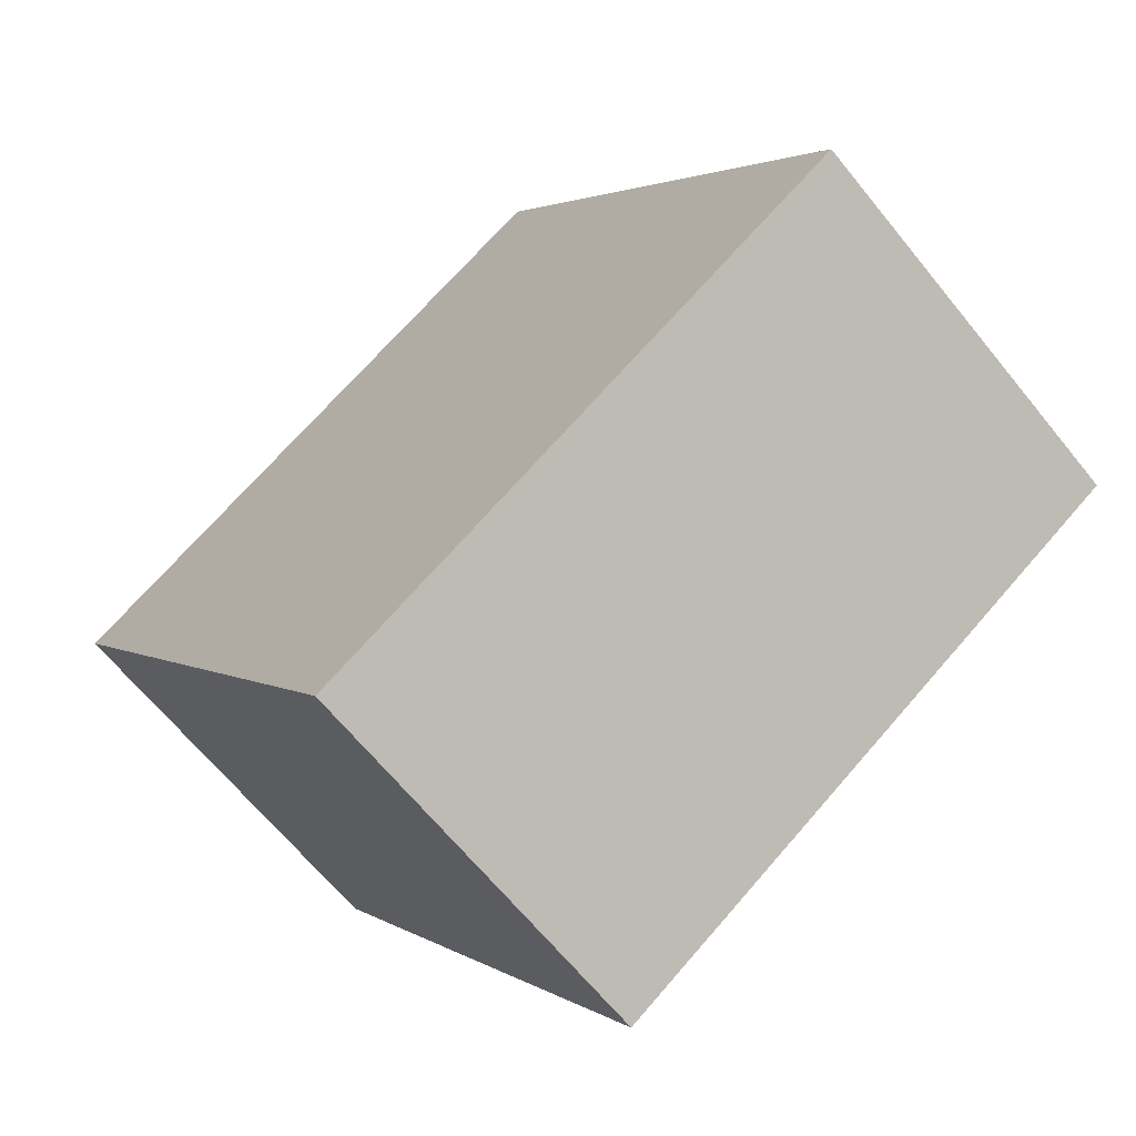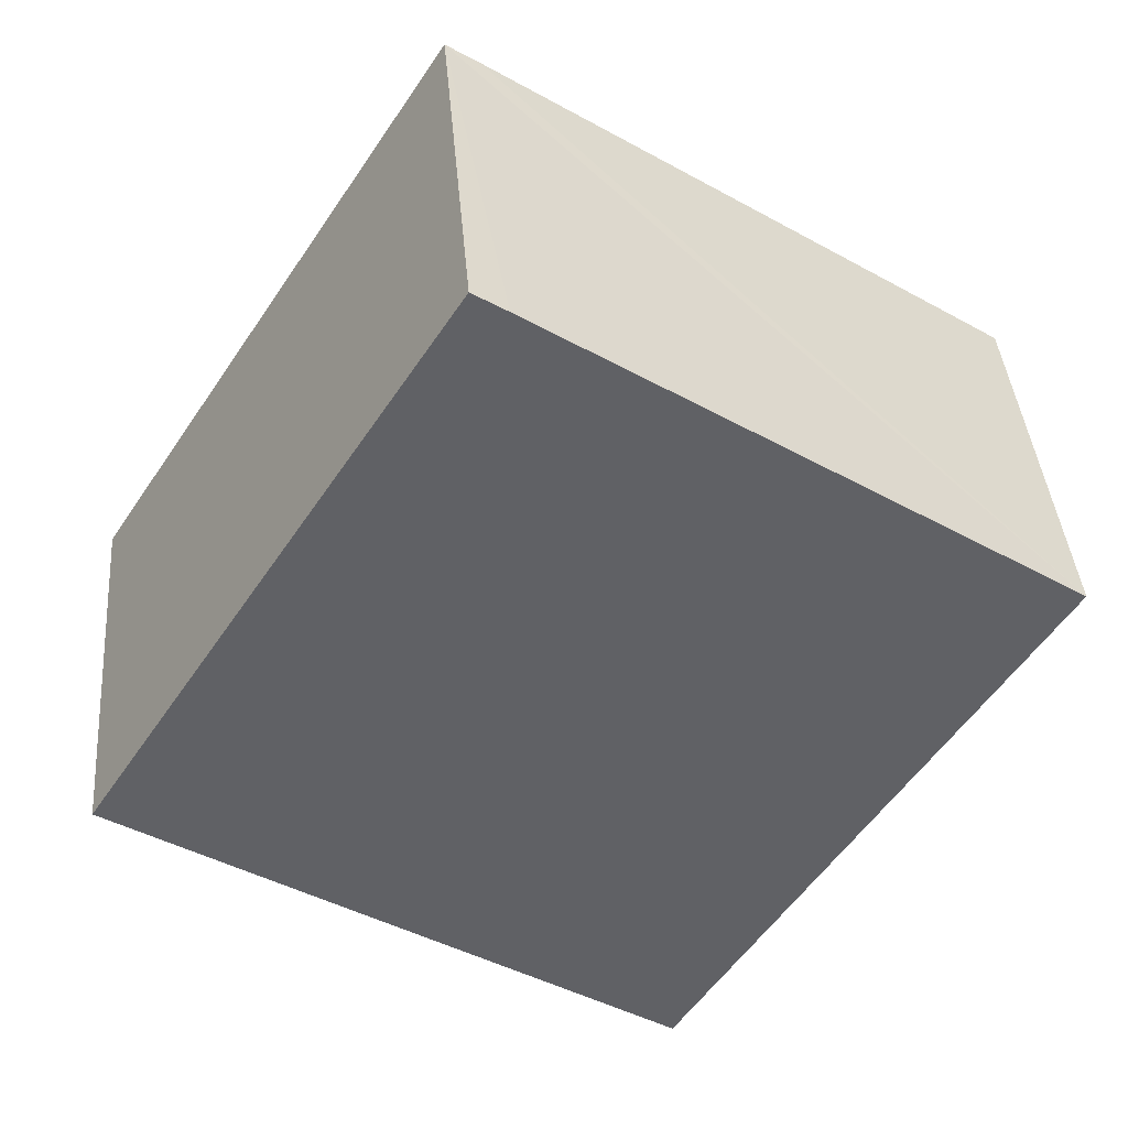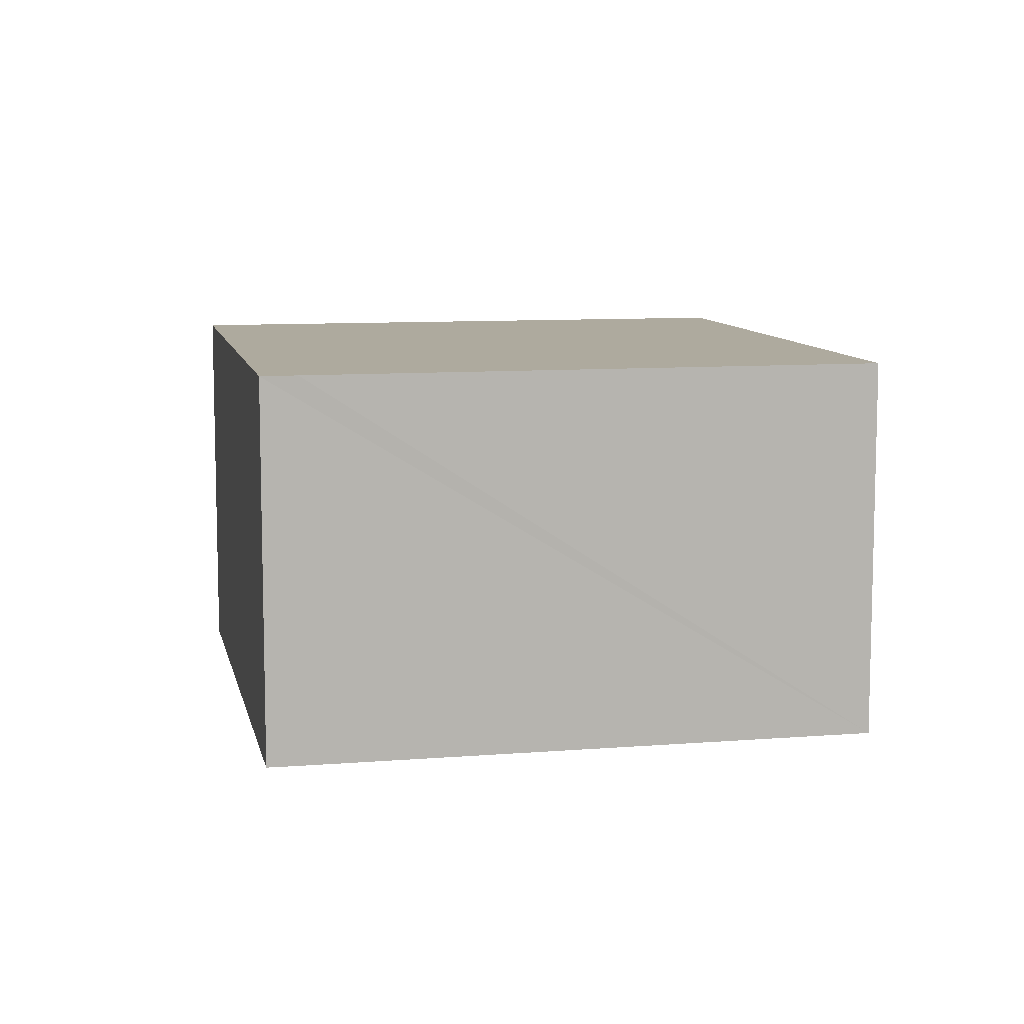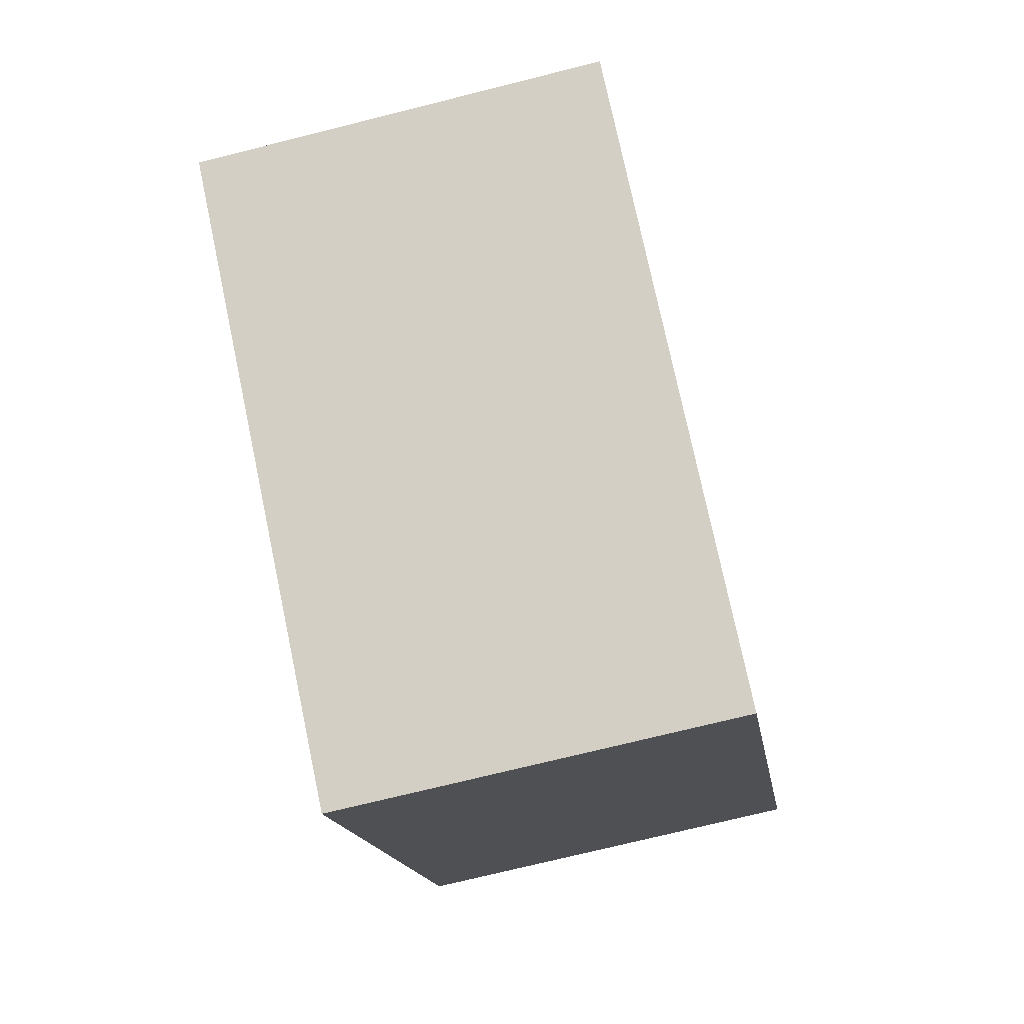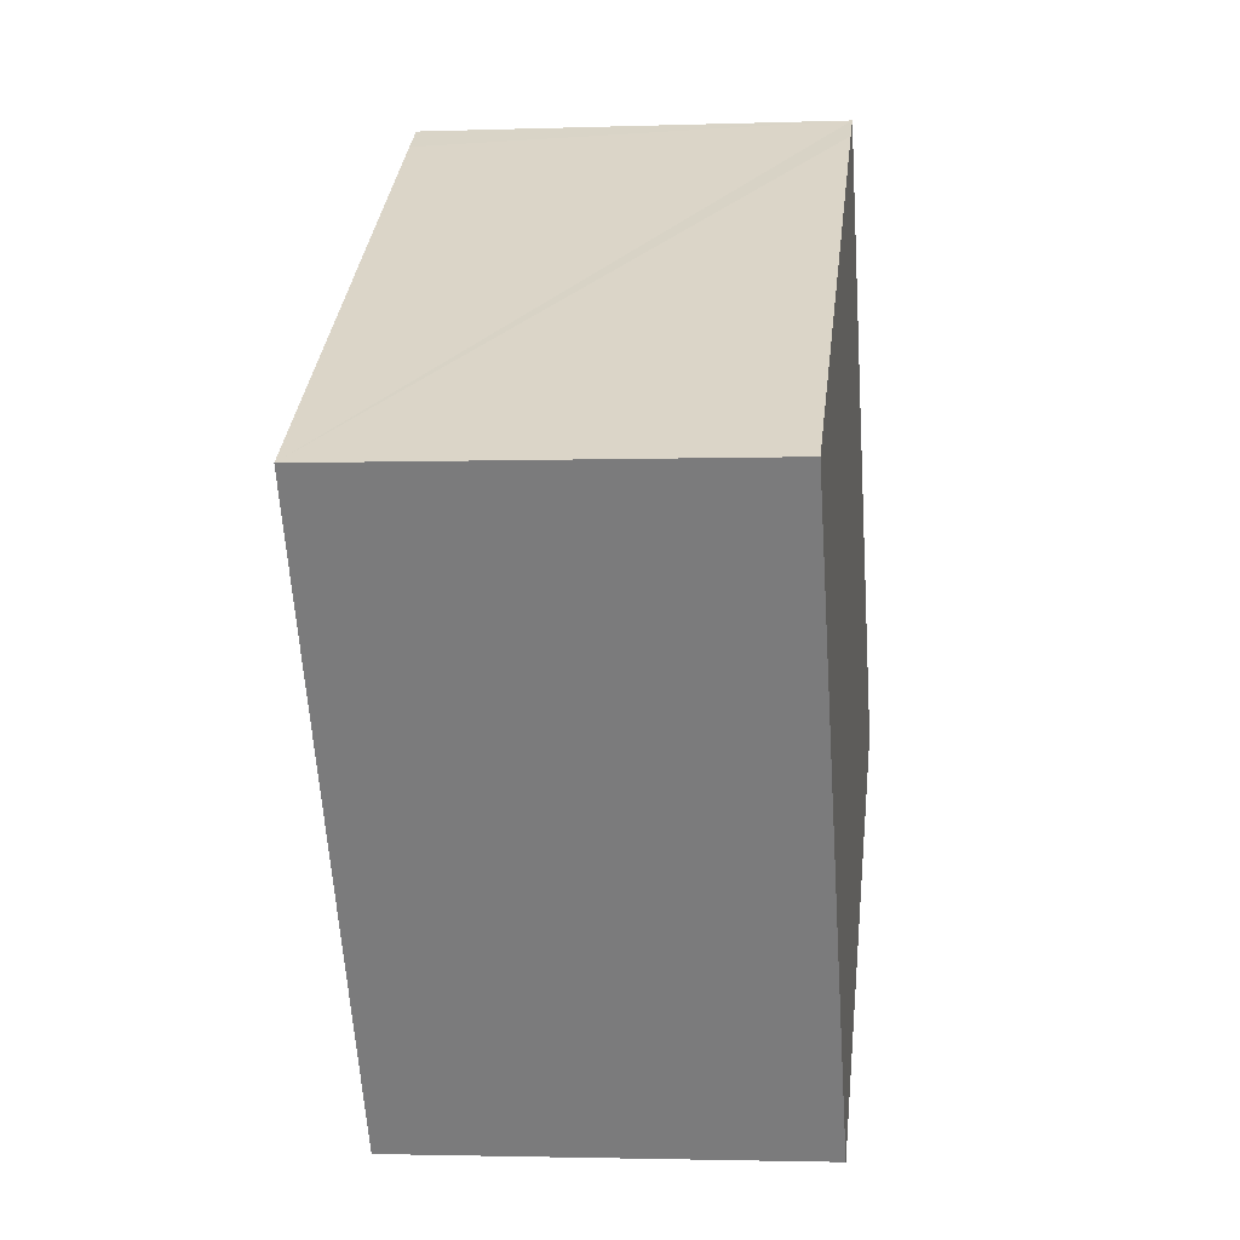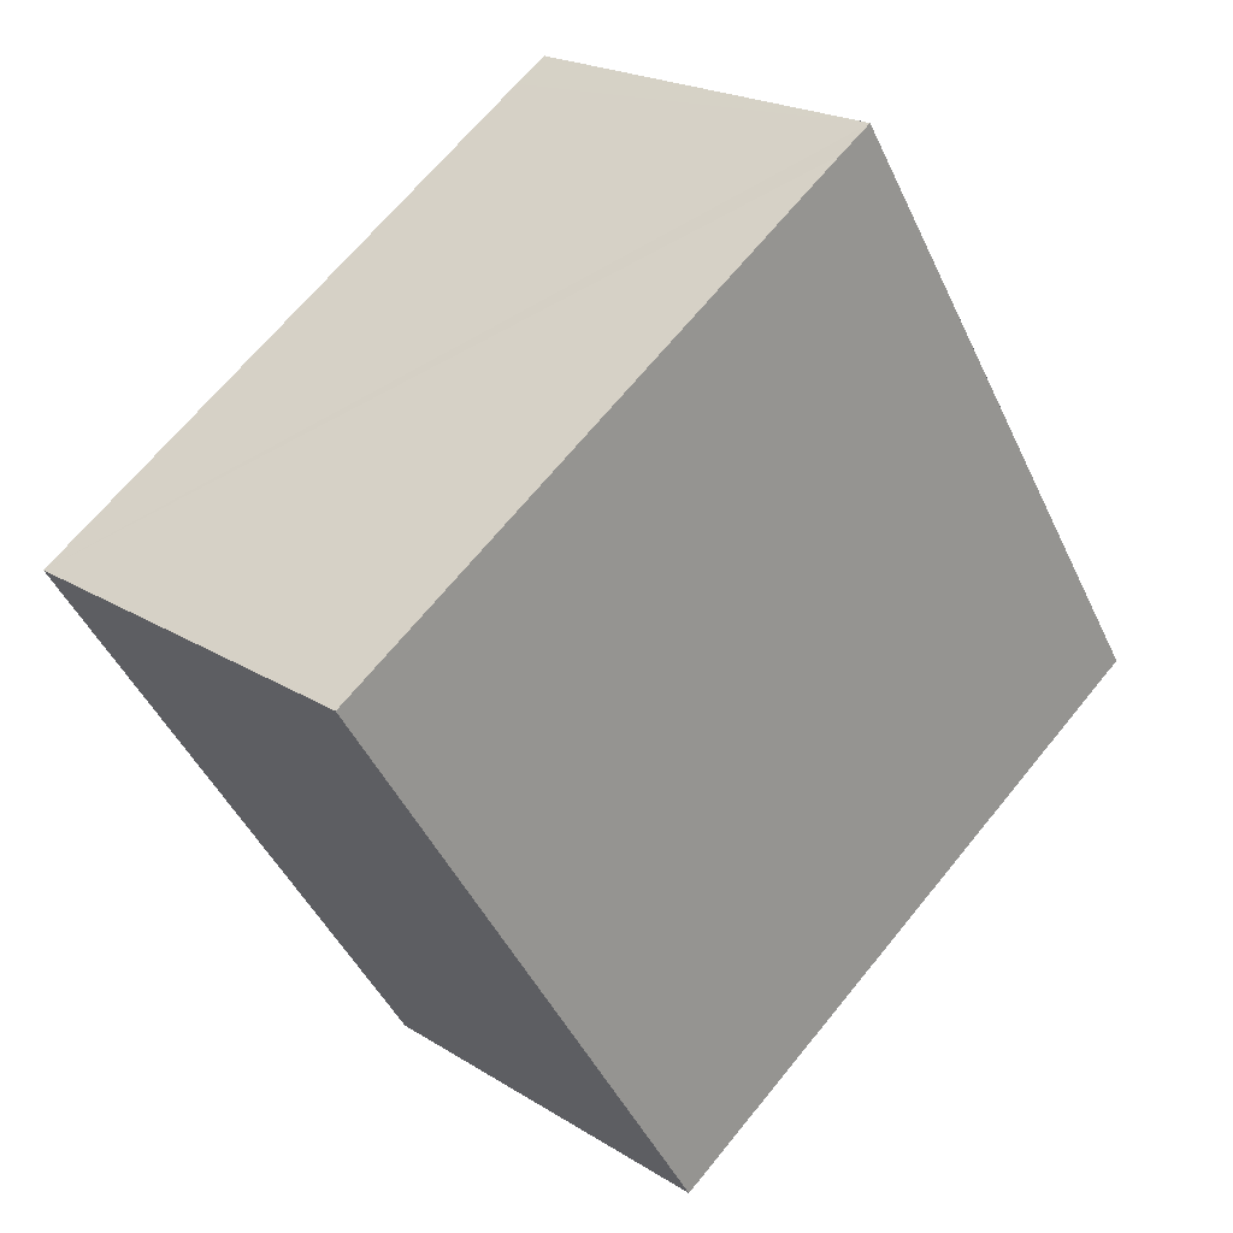
<metadata>
{"format":"obj","ext":"obj","renderer":"f3d","projection":"perspective","resolution":1024,"background":"white","views":[{"elev":-65.5,"azim":-141.0,"up":"+Z"},{"elev":39.9,"azim":-4.7,"up":"+Z"},{"elev":9.3,"azim":21.2,"up":"+Y"},{"elev":-72.3,"azim":-75.9,"up":"+Z"},{"elev":-2.3,"azim":97.0,"up":"+Z"},{"elev":20.9,"azim":138.3,"up":"+Z"}]}
</metadata>
<code>
v  0 3.32 2.033e-16
v  7.484 3.32 1.661
v  4.523 3.32 -2.923
v  2.976 3.32 4.616
v  3.248 3.32 4.443
v  7.484 -1.017e-16 1.661
v  4.523 1.79e-16 -2.923
v  0 0 0
v  2.976 -2.826e-16 4.616
v  3.248 -2.721e-16 4.443
g defaultobject
f 1 2 3
f 2 1 4
f 2 4 5
f 6 3 2
f 3 6 7
f 7 1 3
f 1 7 8
f 8 4 1
f 4 8 9
f 5 6 2
f 6 5 4
f 6 4 10
f 10 4 9
f 6 8 7
f 8 6 10
f 8 10 9

</code>
